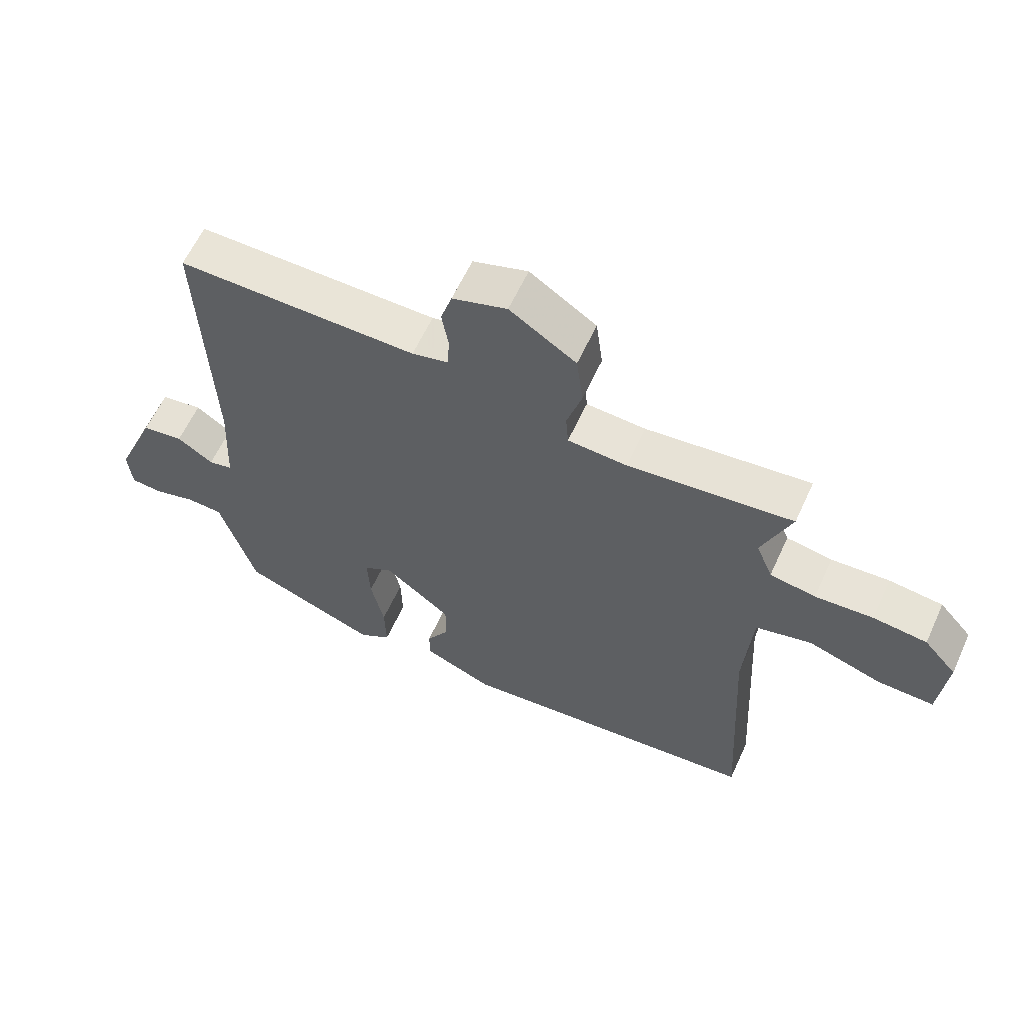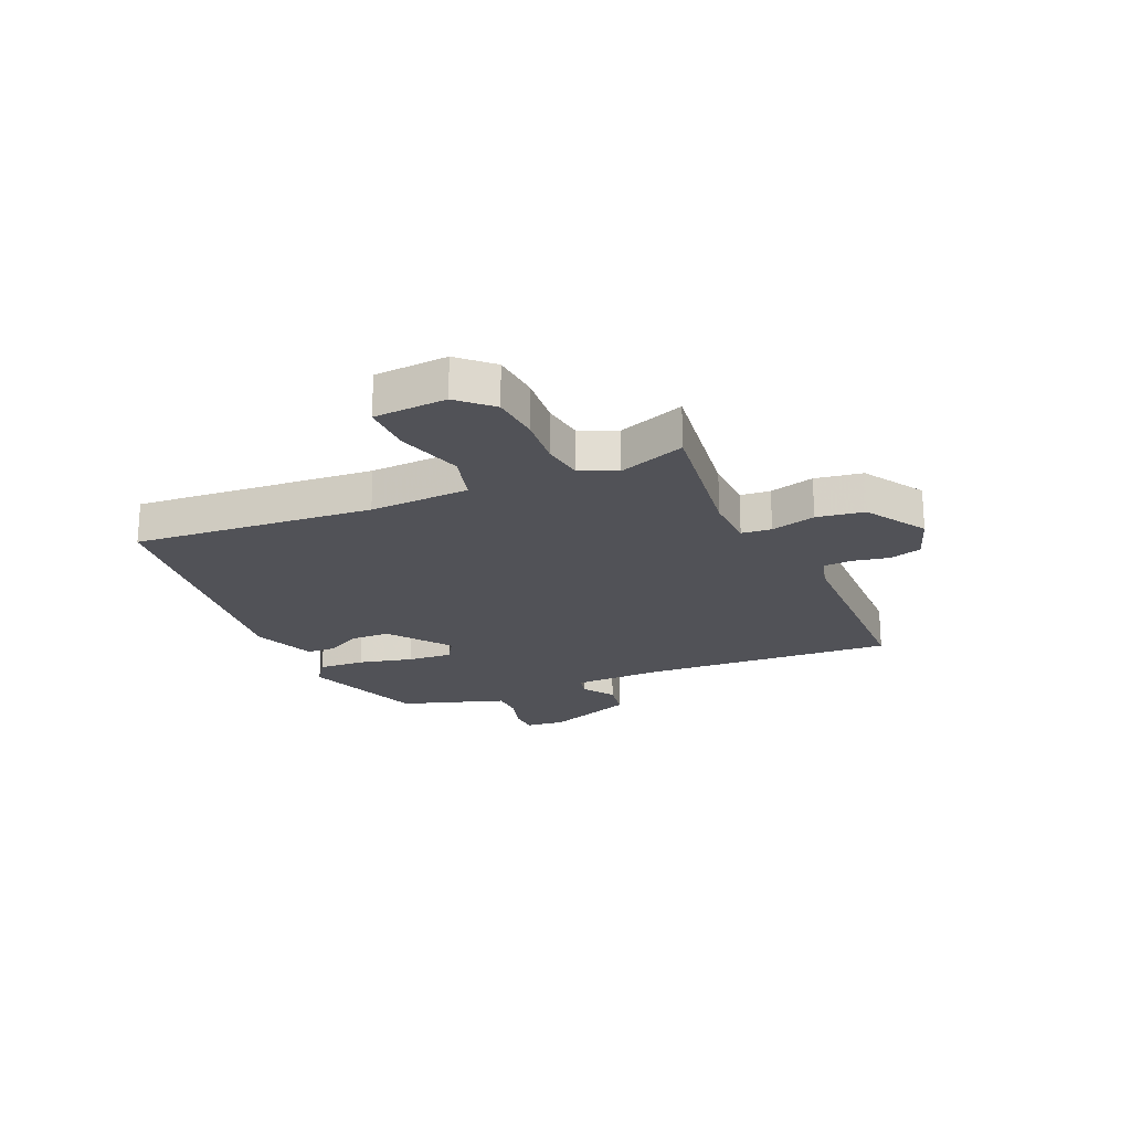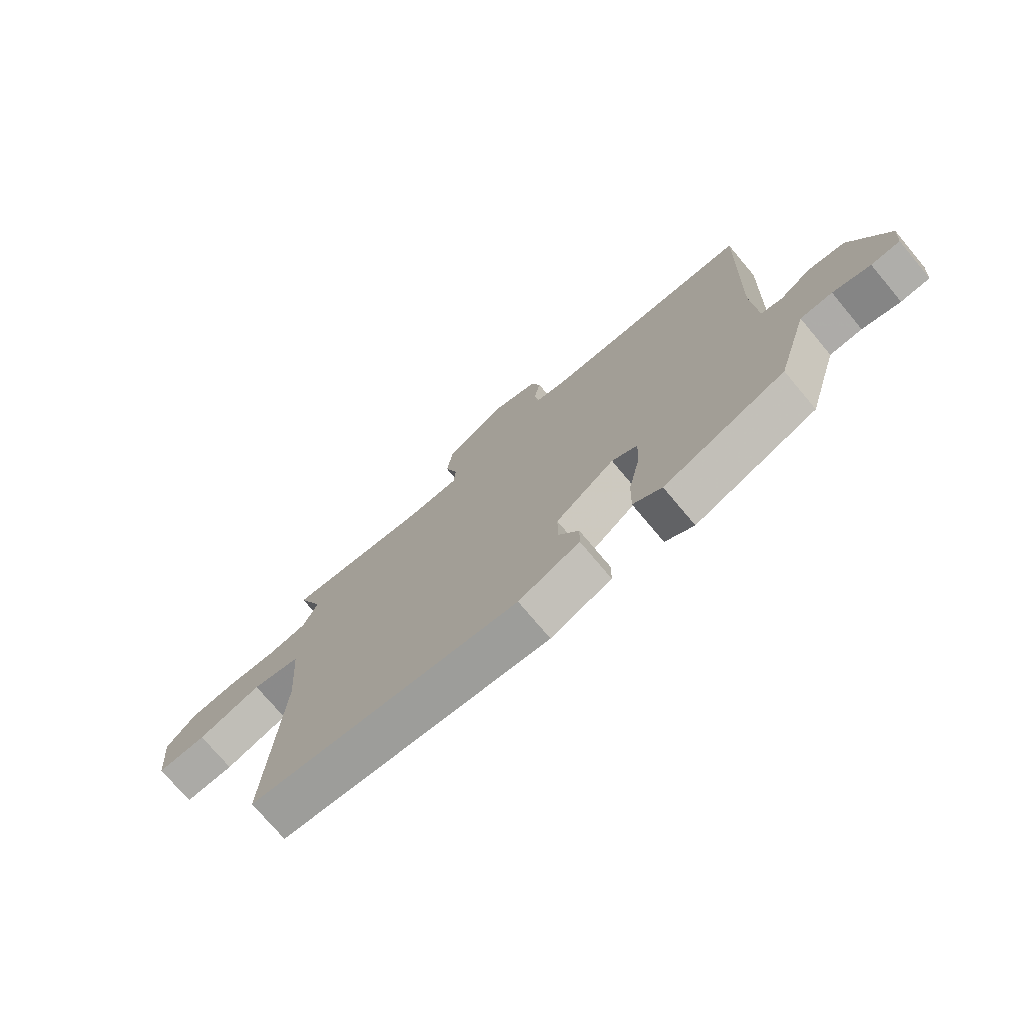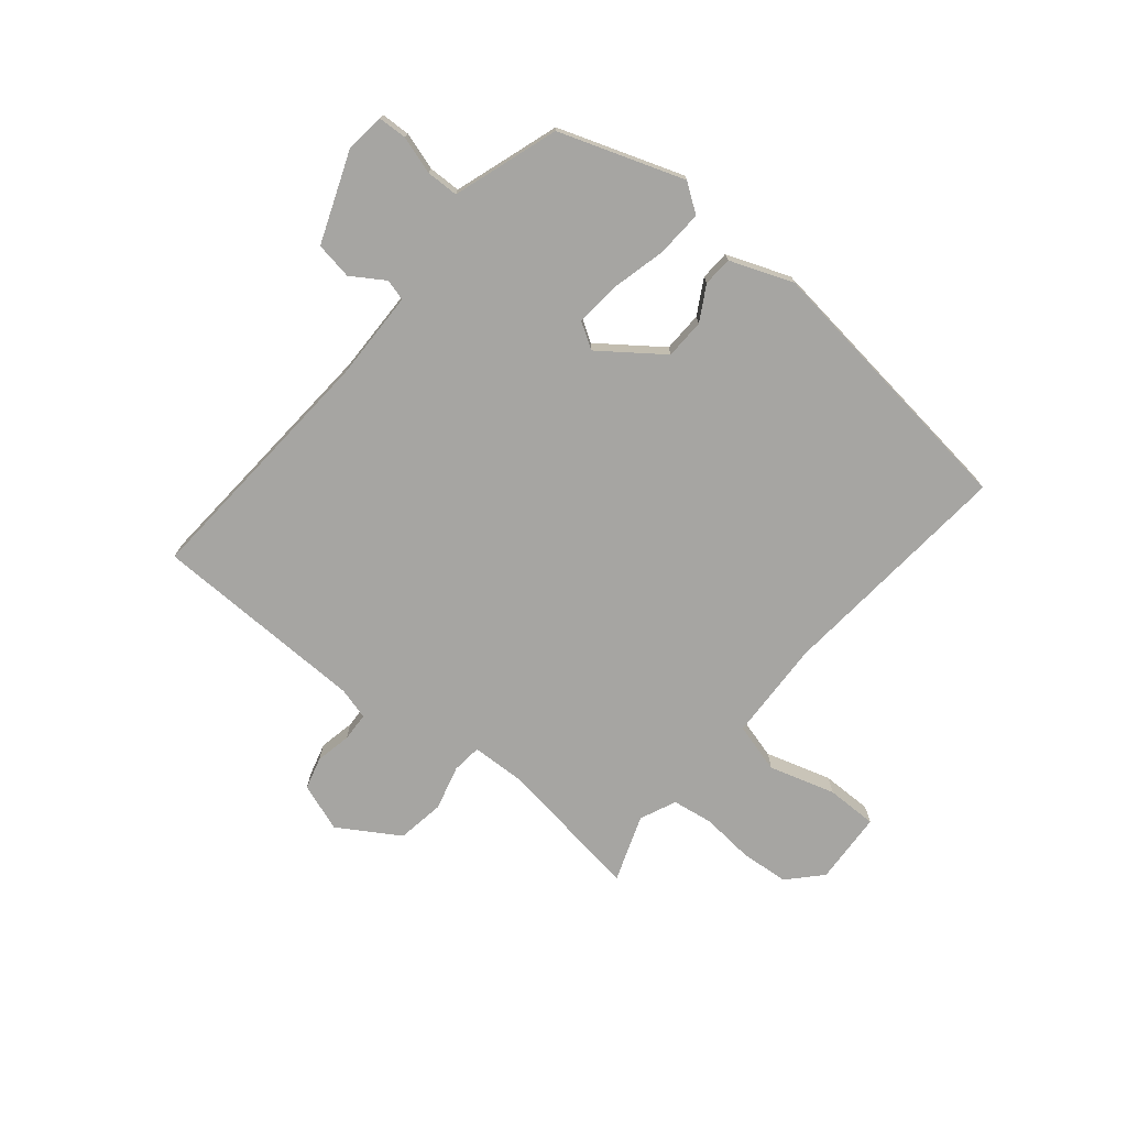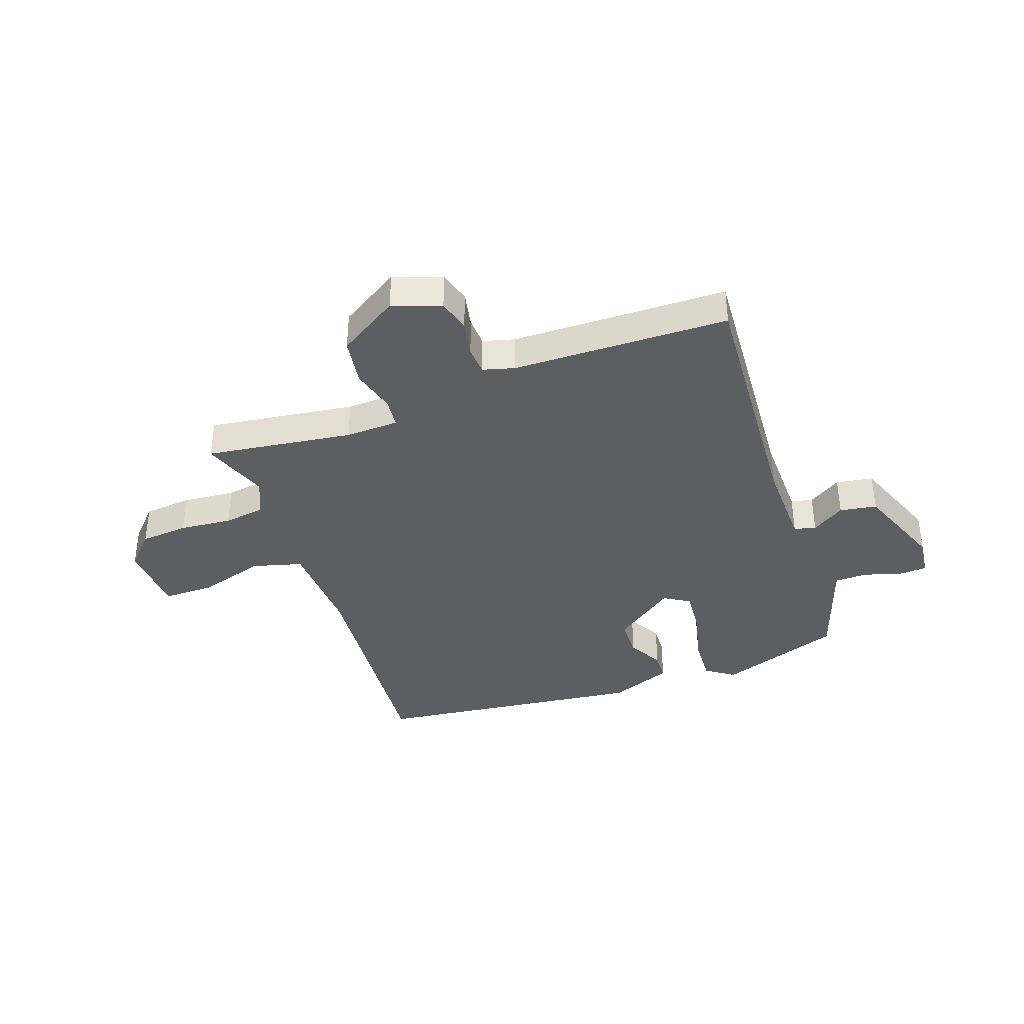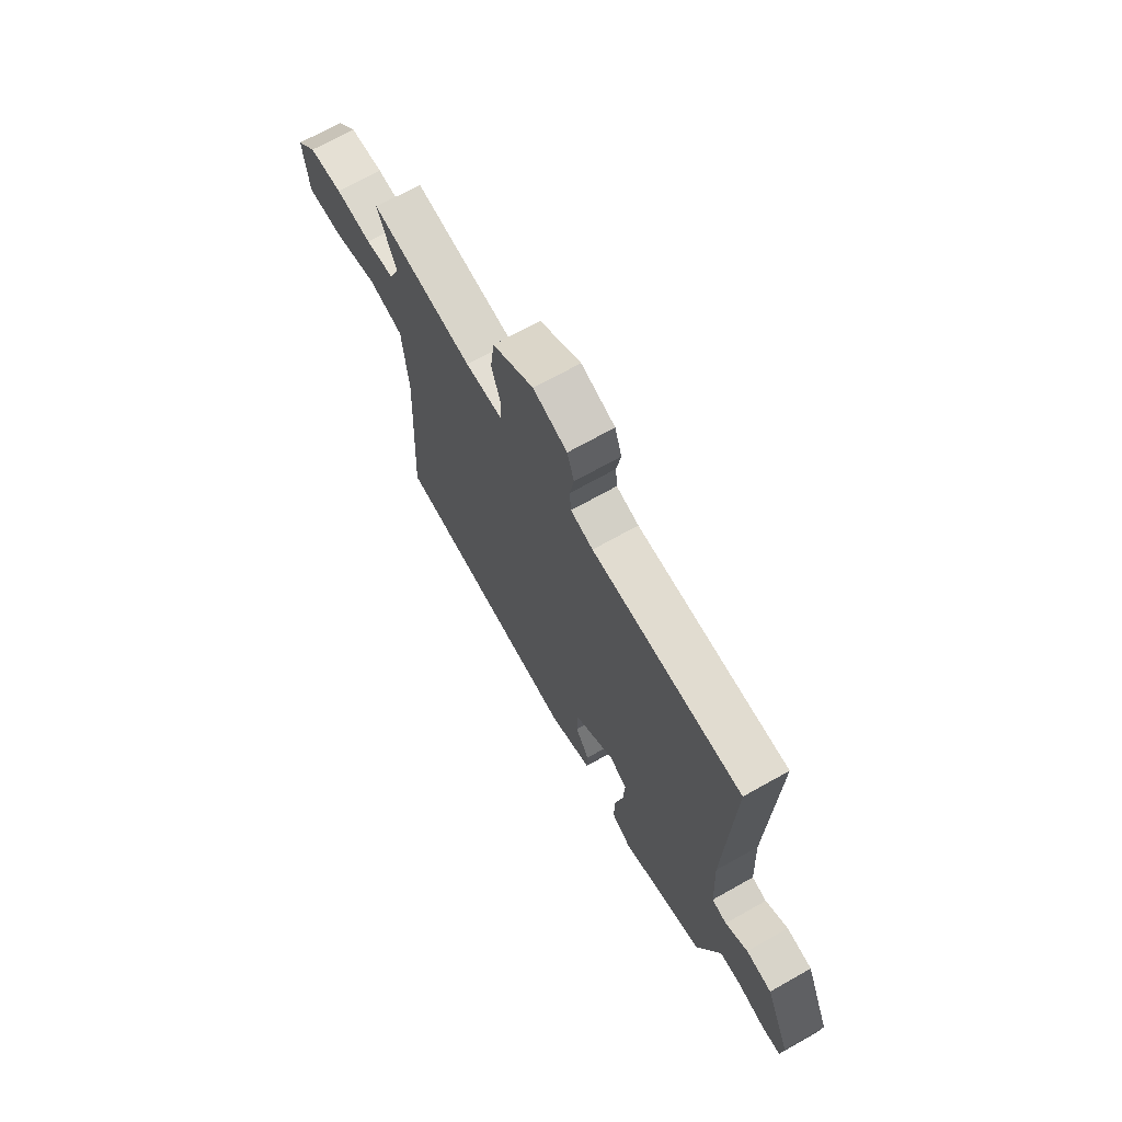
<metadata>
{"format":"obj","ext":"obj","renderer":"f3d","projection":"perspective","resolution":1024,"background":"white","views":[{"elev":61.2,"azim":-155.4,"up":"+Z"},{"elev":-21.6,"azim":-67.9,"up":"+Y"},{"elev":-74.4,"azim":40.0,"up":"+Z"},{"elev":-73.6,"azim":138.7,"up":"+Y"},{"elev":-38.1,"azim":17.9,"up":"+Y"},{"elev":69.7,"azim":60.6,"up":"+Z"}]}
</metadata>
<code>
v -0.499 0.07 0.488
v -0.233 0.07 0.459
v -0.137 0.07 0.465
v -0.133 0.07 0.519
v -0.157 0.07 0.599
v -0.146 0.07 0.685
v -0.039 0.07 0.756
v 0.049 0.07 0.728
v 0.067 0.07 0.67
v 0.056 0.07 0.605
v 0.06 0.07 0.553
v 0.118 0.07 0.539
v 0.506 0.07 0.542
v 0.49 0.07 0.084
v 0.498 0.07 -0.077
v 0.537 0.07 -0.086
v 0.595 0.07 -0.046
v 0.662 0.07 -0.055
v 0.729 0.07 -0.215
v 0.723 0.07 -0.286
v 0.671 0.07 -0.29
v 0.603 0.07 -0.271
v 0.545 0.07 -0.274
v 0.524 0.07 -0.344
v 0.488 0.07 -0.465
v 0.267 0.07 -0.55
v 0.215 0.07 -0.516
v 0.217 0.07 -0.432
v 0.238 0.07 -0.333
v 0.242 0.07 -0.252
v 0.195 0.07 -0.225
v 0.087 0.07 -0.31
v 0.087 0.07 -0.382
v 0.124 0.07 -0.443
v 0.123 0.07 -0.496
v 0.011 0.07 -0.543
v -0.485 0.07 -0.497
v -0.461 0.07 -0.065
v -0.474 0.07 0.115
v -0.565 0.07 0.137
v -0.683 0.07 0.098
v -0.775 0.07 0.095
v -0.787 0.07 0.226
v -0.734 0.07 0.286
v -0.647 0.07 0.296
v -0.553 0.07 0.29
v -0.479 0.07 0.303
v -0.452 0.07 0.369
v -0.499 0 0.488
v -0.233 0 0.459
v -0.137 0 0.465
v -0.133 0 0.519
v -0.157 0 0.599
v -0.146 0 0.685
v -0.039 0 0.756
v 0.049 0 0.728
v 0.067 0 0.67
v 0.056 0 0.605
v 0.06 0 0.553
v 0.118 0 0.539
v 0.506 0 0.542
v 0.49 0 0.084
v 0.498 0 -0.077
v 0.537 0 -0.086
v 0.595 0 -0.046
v 0.662 0 -0.055
v 0.729 0 -0.215
v 0.723 0 -0.286
v 0.671 0 -0.29
v 0.603 0 -0.271
v 0.545 0 -0.274
v 0.524 0 -0.344
v 0.488 0 -0.465
v 0.267 0 -0.55
v 0.215 0 -0.516
v 0.217 0 -0.432
v 0.238 0 -0.333
v 0.242 0 -0.252
v 0.195 0 -0.225
v 0.087 0 -0.31
v 0.087 0 -0.382
v 0.124 0 -0.443
v 0.123 0 -0.496
v 0.011 0 -0.543
v -0.485 0 -0.497
v -0.461 0 -0.065
v -0.474 0 0.115
v -0.565 0 0.137
v -0.683 0 0.098
v -0.775 0 0.095
v -0.787 0 0.226
v -0.734 0 0.286
v -0.647 0 0.296
v -0.553 0 0.29
v -0.479 0 0.303
v -0.452 0 0.369
f 43 44 45 46
f 43 46 47
f 40 41 42 43
f 39 40 43 47
f 38 39 47 48
f 36 37 38
f 33 34 35 36
f 32 33 36 38
f 31 32 38 48
f 26 27 28 29
f 24 25 26 29
f 23 24 29 30
f 22 23 30 31
f 20 21 22
f 19 20 22
f 16 17 18 19
f 15 16 19 22
f 12 13 14
f 11 12 14 15
f 7 8 9 10
f 7 10 11
f 4 5 6 7
f 3 4 7 11
f 31 48 1 2
f 22 31 2 3
f 3 11 15 22
f 94 93 92 91
f 95 94 91
f 91 90 89 88
f 95 91 88 87
f 96 95 87 86
f 86 85 84
f 84 83 82 81
f 86 84 81 80
f 96 86 80 79
f 77 76 75 74
f 77 74 73 72
f 78 77 72 71
f 79 78 71 70
f 70 69 68
f 70 68 67
f 67 66 65 64
f 70 67 64 63
f 62 61 60
f 63 62 60 59
f 58 57 56 55
f 59 58 55
f 55 54 53 52
f 59 55 52 51
f 50 49 96 79
f 51 50 79 70
f 70 63 59 51
f 1 49 50 2
f 2 50 51 3
f 3 51 52 4
f 4 52 53 5
f 5 53 54 6
f 6 54 55 7
f 7 55 56 8
f 8 56 57 9
f 9 57 58 10
f 10 58 59 11
f 11 59 60 12
f 12 60 61 13
f 13 61 62 14
f 14 62 63 15
f 15 63 64 16
f 16 64 65 17
f 17 65 66 18
f 18 66 67 19
f 19 67 68 20
f 20 68 69 21
f 21 69 70 22
f 22 70 71 23
f 23 71 72 24
f 24 72 73 25
f 25 73 74 26
f 26 74 75 27
f 27 75 76 28
f 28 76 77 29
f 29 77 78 30
f 30 78 79 31
f 31 79 80 32
f 32 80 81 33
f 33 81 82 34
f 34 82 83 35
f 35 83 84 36
f 36 84 85 37
f 37 85 86 38
f 38 86 87 39
f 39 87 88 40
f 40 88 89 41
f 41 89 90 42
f 42 90 91 43
f 43 91 92 44
f 44 92 93 45
f 45 93 94 46
f 46 94 95 47
f 47 95 96 48
f 48 96 49 1

</code>
